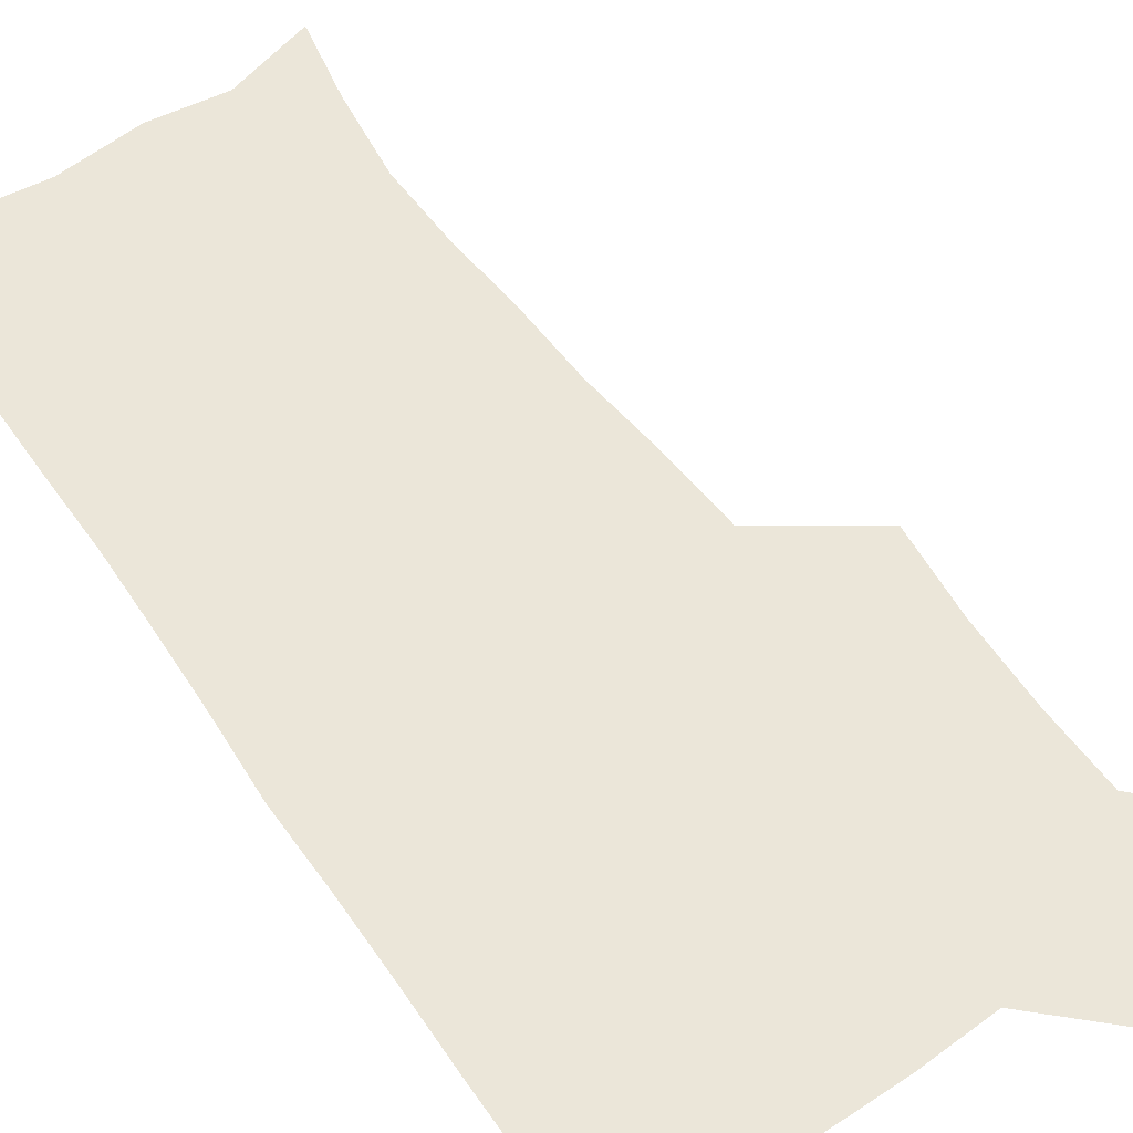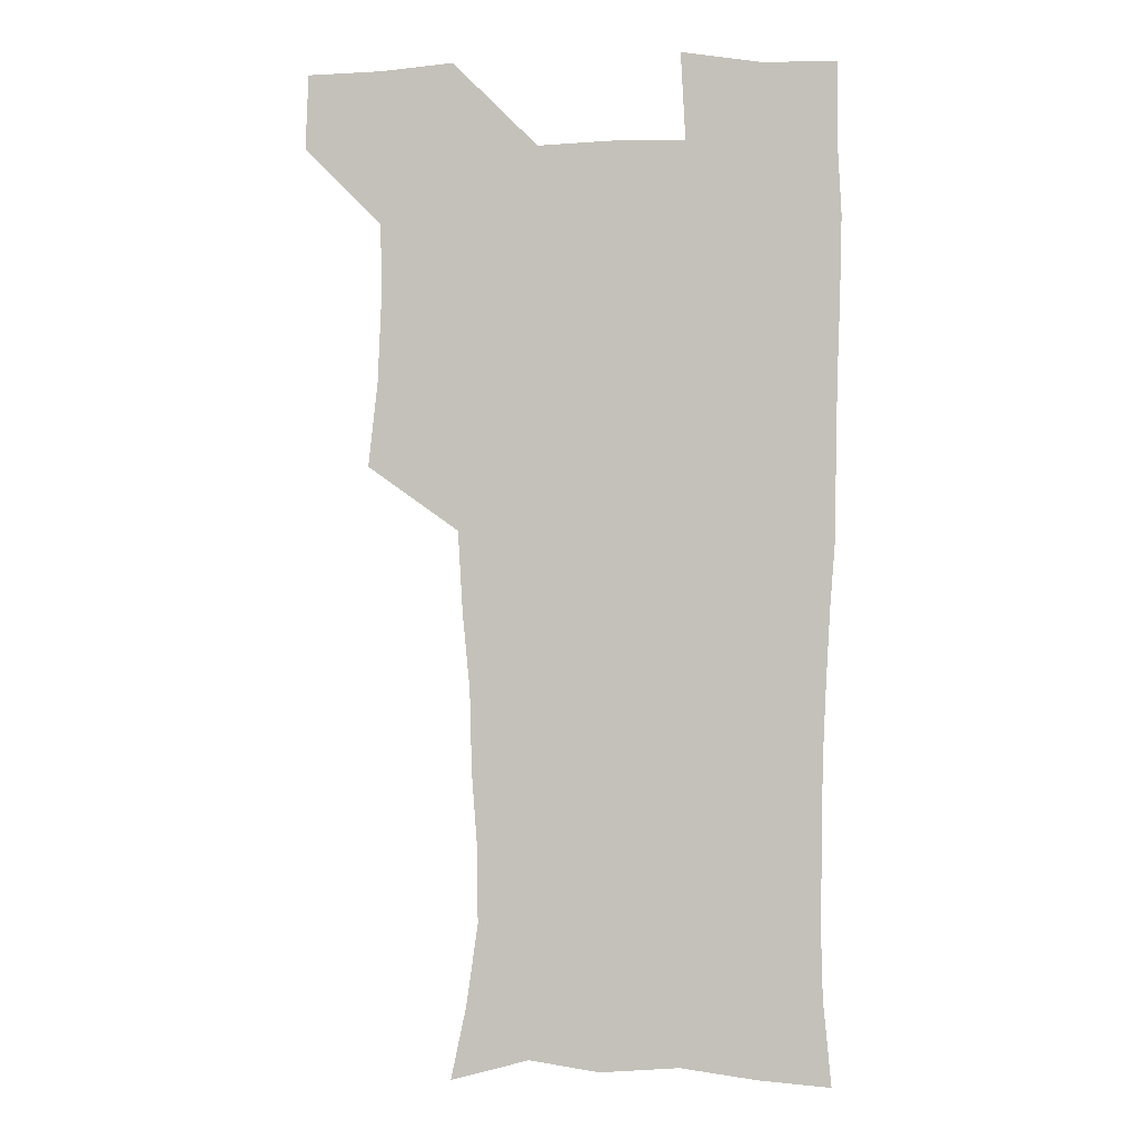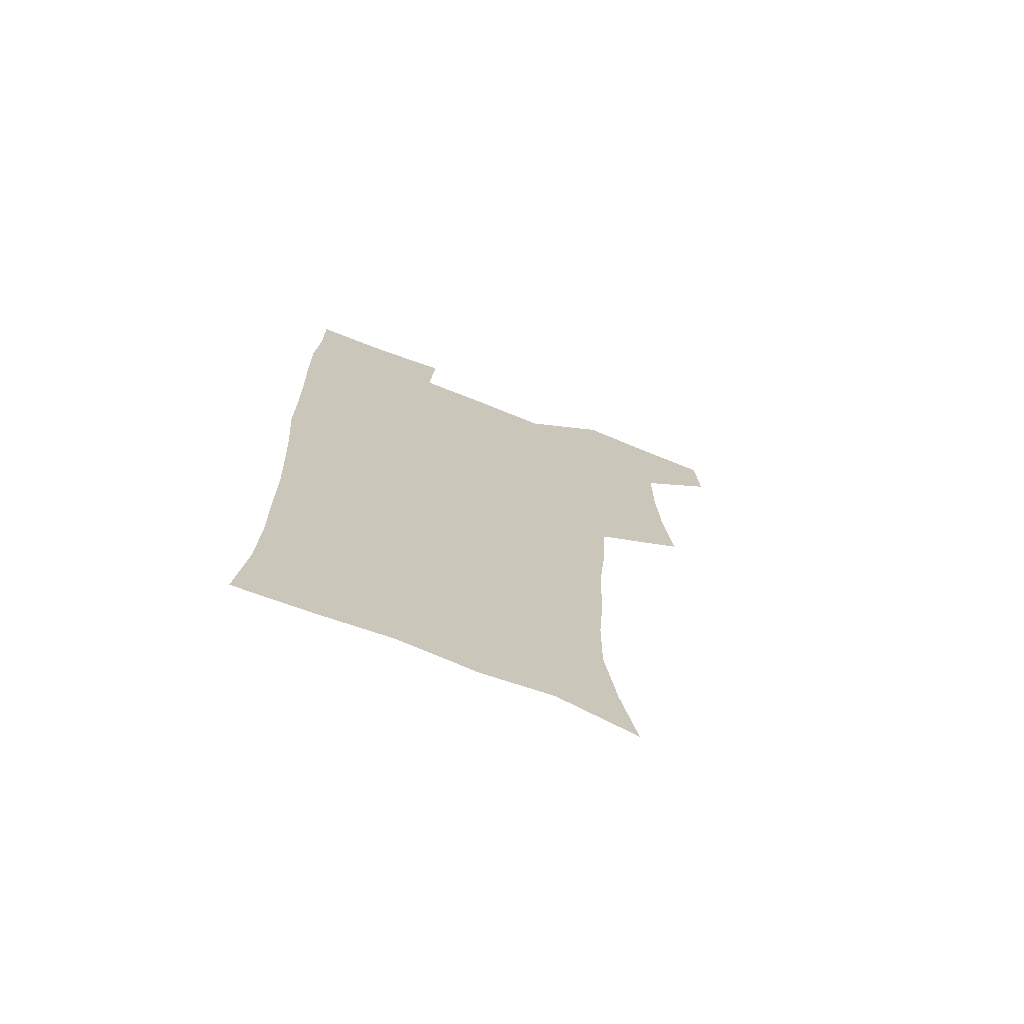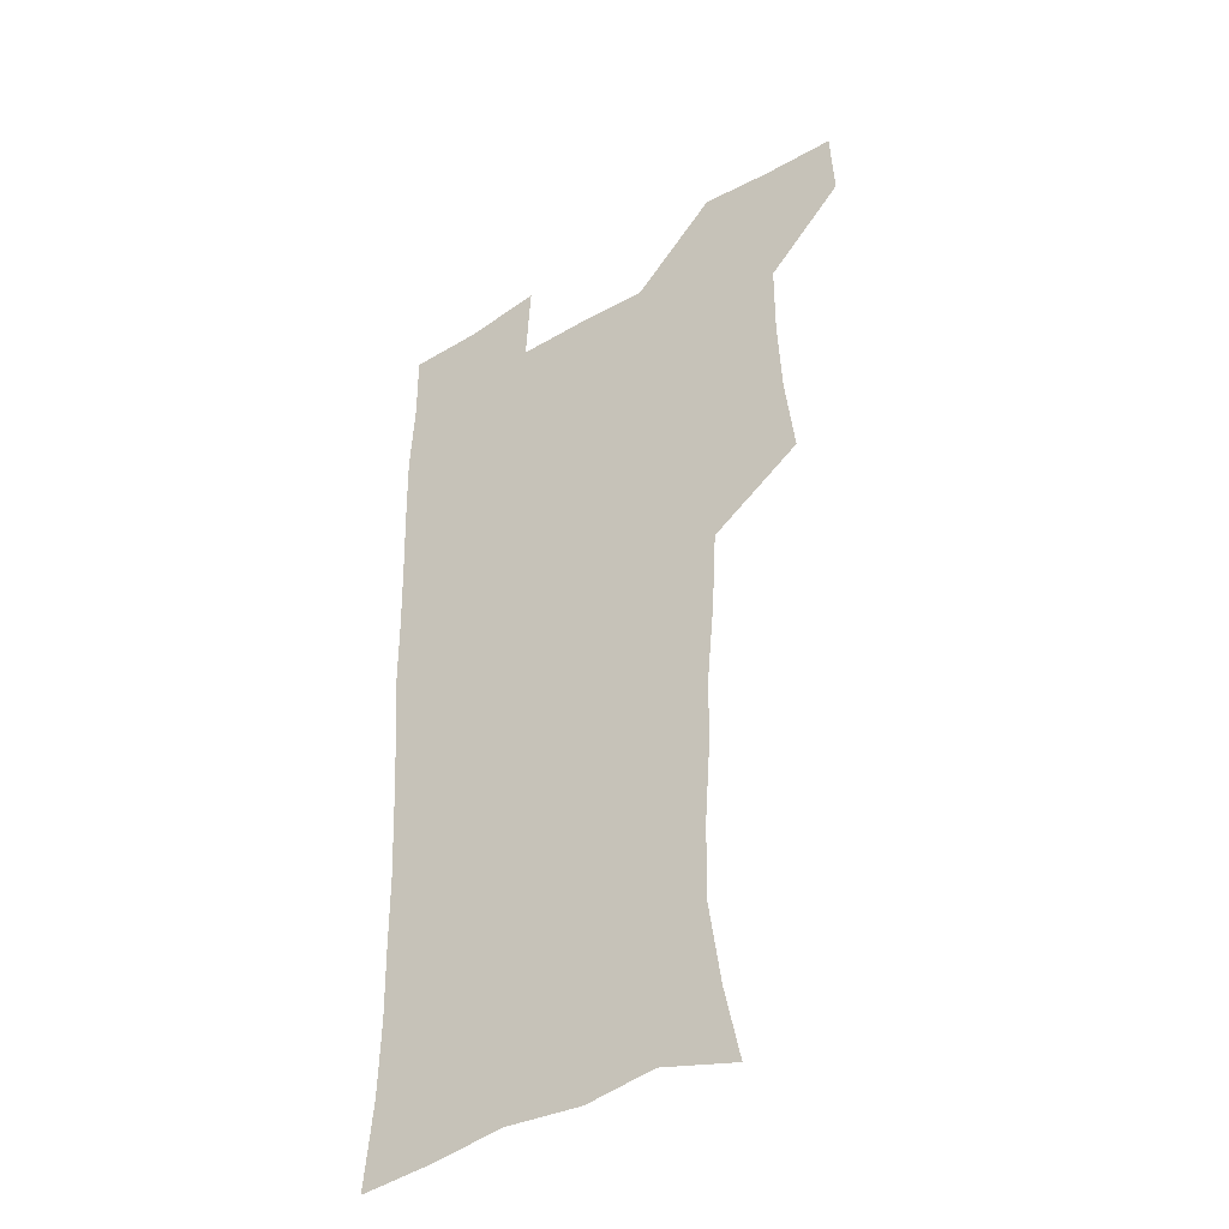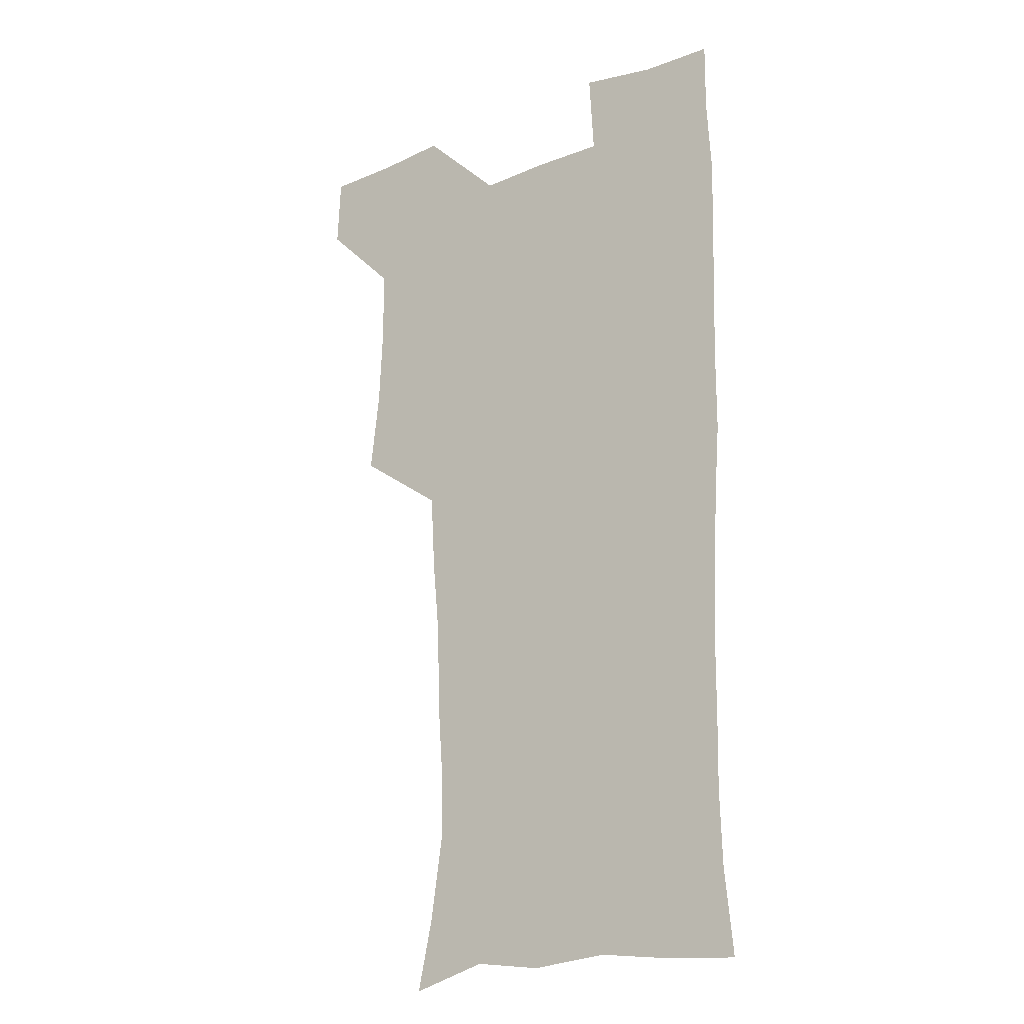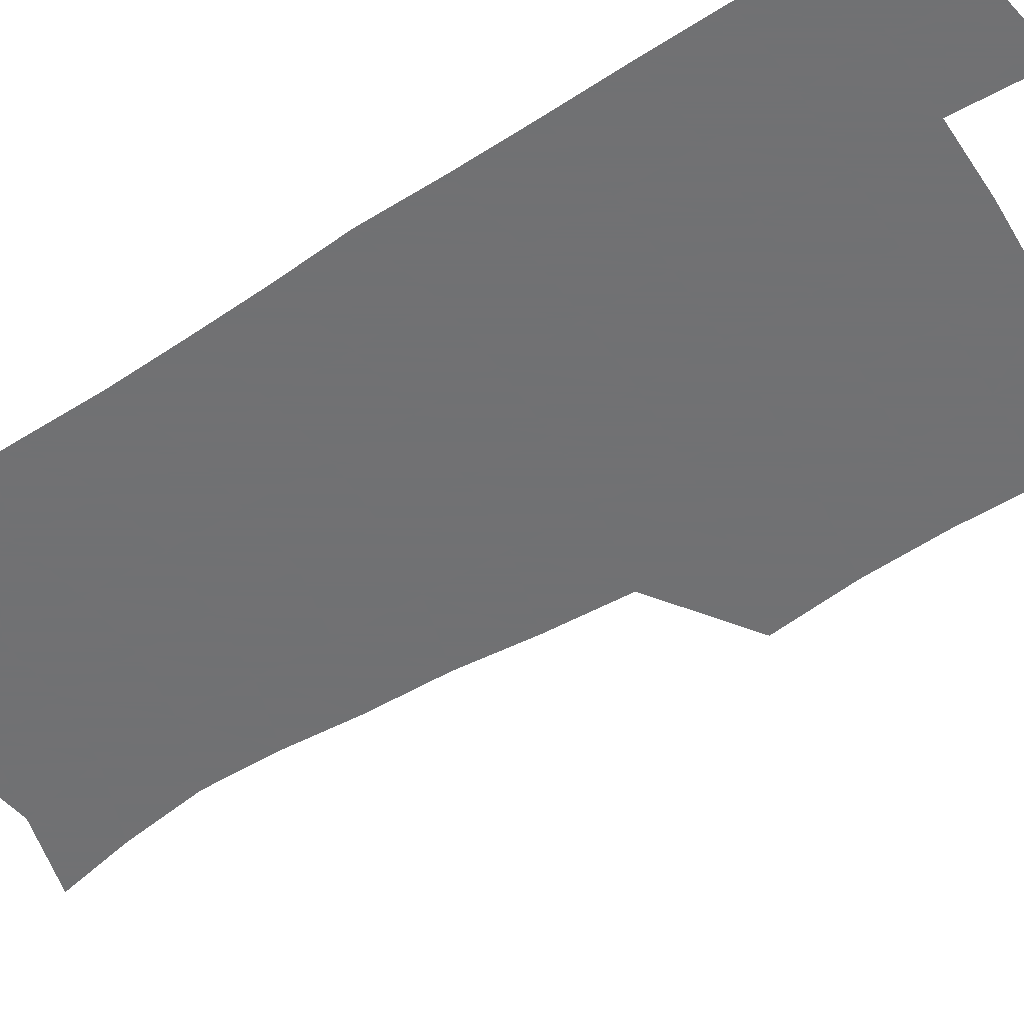
<metadata>
{"format":"obj","ext":"obj","renderer":"f3d","projection":"perspective","resolution":1024,"background":"white","views":[{"elev":56.8,"azim":144.8,"up":"+Z"},{"elev":0.1,"azim":7.1,"up":"+Y"},{"elev":-72.5,"azim":158.4,"up":"+Y"},{"elev":-40.9,"azim":-144.5,"up":"+Y"},{"elev":-20.8,"azim":35.4,"up":"+Y"},{"elev":-55.3,"azim":122.8,"up":"+Z"}]}
</metadata>
<code>
v 479.5 540.2 0
v 480.8 569.4 0
v 505 413.2 0
v 508.8 446.4 0
v 510.3 478.3 0
v 510.2 509.2 0
v 513 539.1 0
v 510.5 570.2 0
v 538.3 170.1 0
v 544.5 199.5 0
v 549.2 232.2 0
v 548.8 262.9 0
v 546.7 292.2 0
v 545.9 324.7 0
v 543.1 355.3 0
v 541.2 387.6 0
v 542.6 420.7 0
v 542.8 451.1 0
v 543.4 481 0
v 545.5 510.4 0
v 543 539.9 0
v 539.1 572.7 0
v 569.6 178.8 0
v 576 212.4 0
v 577.4 243.3 0
v 576.9 272.6 0
v 575 300.8 0
v 575.1 333.2 0
v 574.6 364.3 0
v 574.2 394.7 0
v 573.5 424.1 0
v 574.2 454 0
v 573.8 482.5 0
v 573.9 510.9 0
v 573 539.2 0
v 597.5 174.7 0
v 603.3 217.7 0
v 603.8 247.7 0
v 603.2 276.2 0
v 603.3 307.5 0
v 602.9 337.3 0
v 602.6 367.2 0
v 602.4 396.3 0
v 602.5 425.9 0
v 602.7 454.8 0
v 602.9 483.3 0
v 602.6 511.2 0
v 601.8 540.5 0
v 629.1 177.3 0
v 629.5 216.4 0
v 629.6 247.2 0
v 629.6 278.3 0
v 629.8 306.6 0
v 629.7 337.9 0
v 629.8 367.1 0
v 630.1 396.2 0
v 630.4 425.3 0
v 630.7 454.4 0
v 631 483 0
v 631.2 511.4 0
v 631.3 540.2 0
v 629.4 574.5 0
v 659.5 173.4 0
v 656.1 213.7 0
v 656.7 242.4 0
v 655.8 275.1 0
v 656.1 305.2 0
v 656.7 334.9 0
v 657.2 364.8 0
v 657.9 394.3 0
v 658.8 423.6 0
v 659.4 453 0
v 659.8 482.3 0
v 659.5 511.4 0
v 660.5 539.4 0
v 660.9 569.7 0
v 688.1 171.3 0
v 684.7 205.8 0
v 683.9 236.3 0
v 684.4 265.9 0
v 684.7 296.9 0
v 685.9 327.1 0
v 687.5 357.3 0
v 689.7 387 0
v 689.7 418.4 0
v 690.4 449.2 0
v 691.3 479.5 0
v 691.9 509.6 0
v 690.2 540 0
v 690.5 569.2 0
f 6 7 1
f 1 7 2
f 7 8 2
f 16 17 3
f 3 17 4
f 17 18 4
f 4 18 5
f 18 19 5
f 5 19 6
f 19 20 6
f 6 20 7
f 20 21 7
f 7 21 8
f 21 22 8
f 9 23 10
f 23 24 10
f 10 24 11
f 24 25 11
f 11 25 12
f 25 26 12
f 12 26 13
f 26 27 13
f 13 27 14
f 27 28 14
f 14 28 15
f 28 29 15
f 15 29 16
f 29 30 16
f 16 30 17
f 30 31 17
f 17 31 18
f 31 32 18
f 18 32 19
f 32 33 19
f 19 33 20
f 33 34 20
f 20 34 21
f 34 35 21
f 21 35 22
f 23 36 24
f 36 37 24
f 24 37 25
f 37 38 25
f 25 38 26
f 38 39 26
f 26 39 27
f 39 40 27
f 27 40 28
f 40 41 28
f 28 41 29
f 41 42 29
f 29 42 30
f 42 43 30
f 30 43 31
f 43 44 31
f 31 44 32
f 44 45 32
f 32 45 33
f 45 46 33
f 33 46 34
f 46 47 34
f 34 47 35
f 47 48 35
f 36 49 37
f 49 50 37
f 37 50 38
f 50 51 38
f 38 51 39
f 51 52 39
f 39 52 40
f 52 53 40
f 40 53 41
f 53 54 41
f 41 54 42
f 54 55 42
f 42 55 43
f 55 56 43
f 43 56 44
f 56 57 44
f 44 57 45
f 57 58 45
f 45 58 46
f 58 59 46
f 46 59 47
f 59 60 47
f 47 60 48
f 60 61 48
f 49 63 50
f 63 64 50
f 50 64 51
f 64 65 51
f 51 65 52
f 65 66 52
f 52 66 53
f 66 67 53
f 53 67 54
f 67 68 54
f 54 68 55
f 68 69 55
f 55 69 56
f 69 70 56
f 56 70 57
f 70 71 57
f 57 71 58
f 71 72 58
f 58 72 59
f 72 73 59
f 59 73 60
f 73 74 60
f 60 74 61
f 74 75 61
f 61 75 62
f 75 76 62
f 63 77 64
f 77 78 64
f 64 78 65
f 78 79 65
f 65 79 66
f 79 80 66
f 66 80 67
f 80 81 67
f 67 81 68
f 81 82 68
f 68 82 69
f 82 83 69
f 69 83 70
f 83 84 70
f 70 84 71
f 84 85 71
f 71 85 72
f 85 86 72
f 72 86 73
f 86 87 73
f 73 87 74
f 87 88 74
f 74 88 75
f 88 89 75
f 75 89 76
f 89 90 76

</code>
